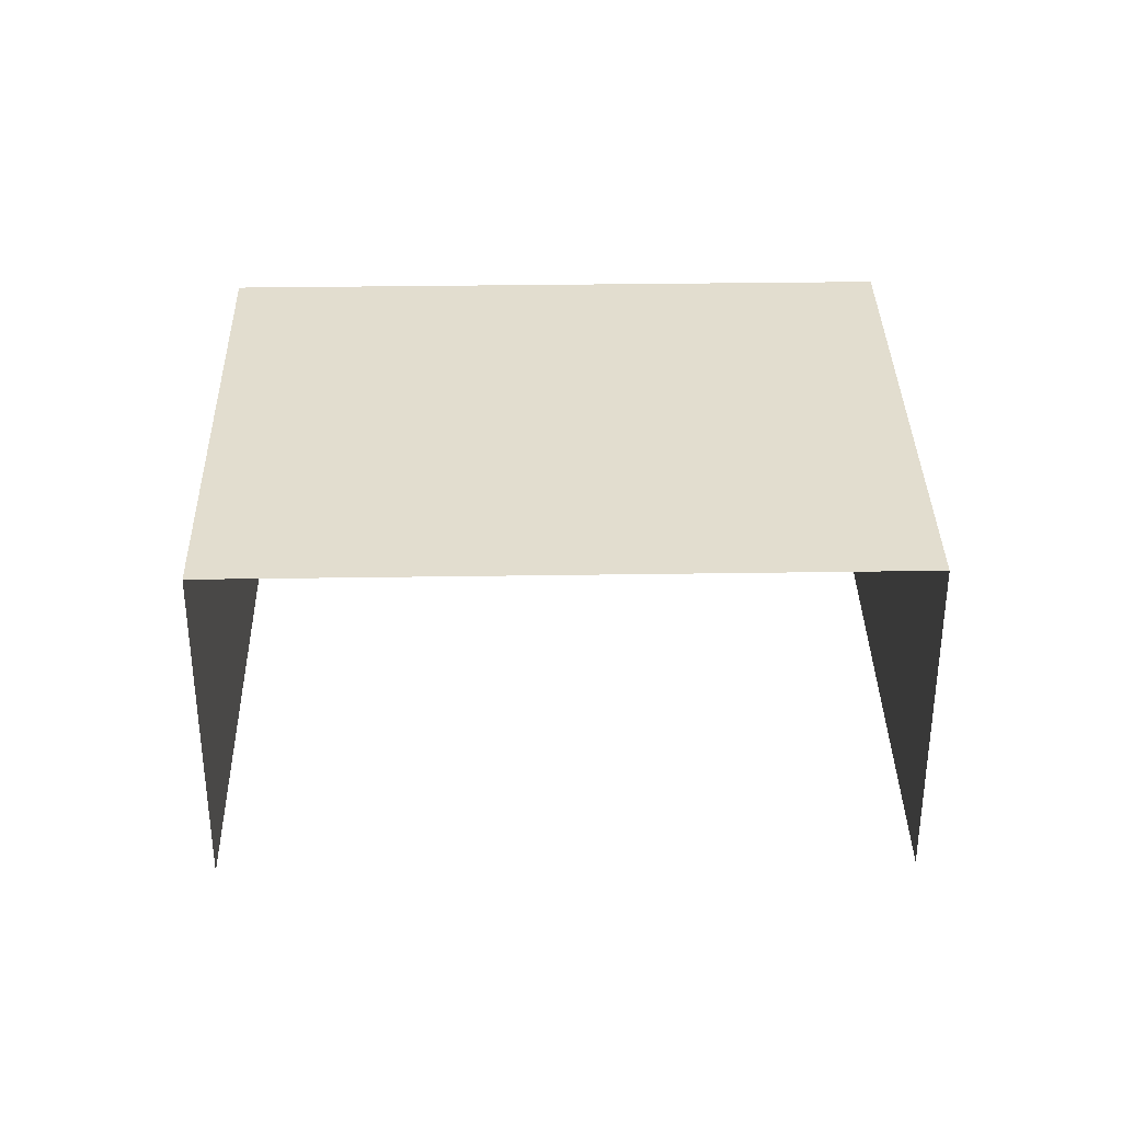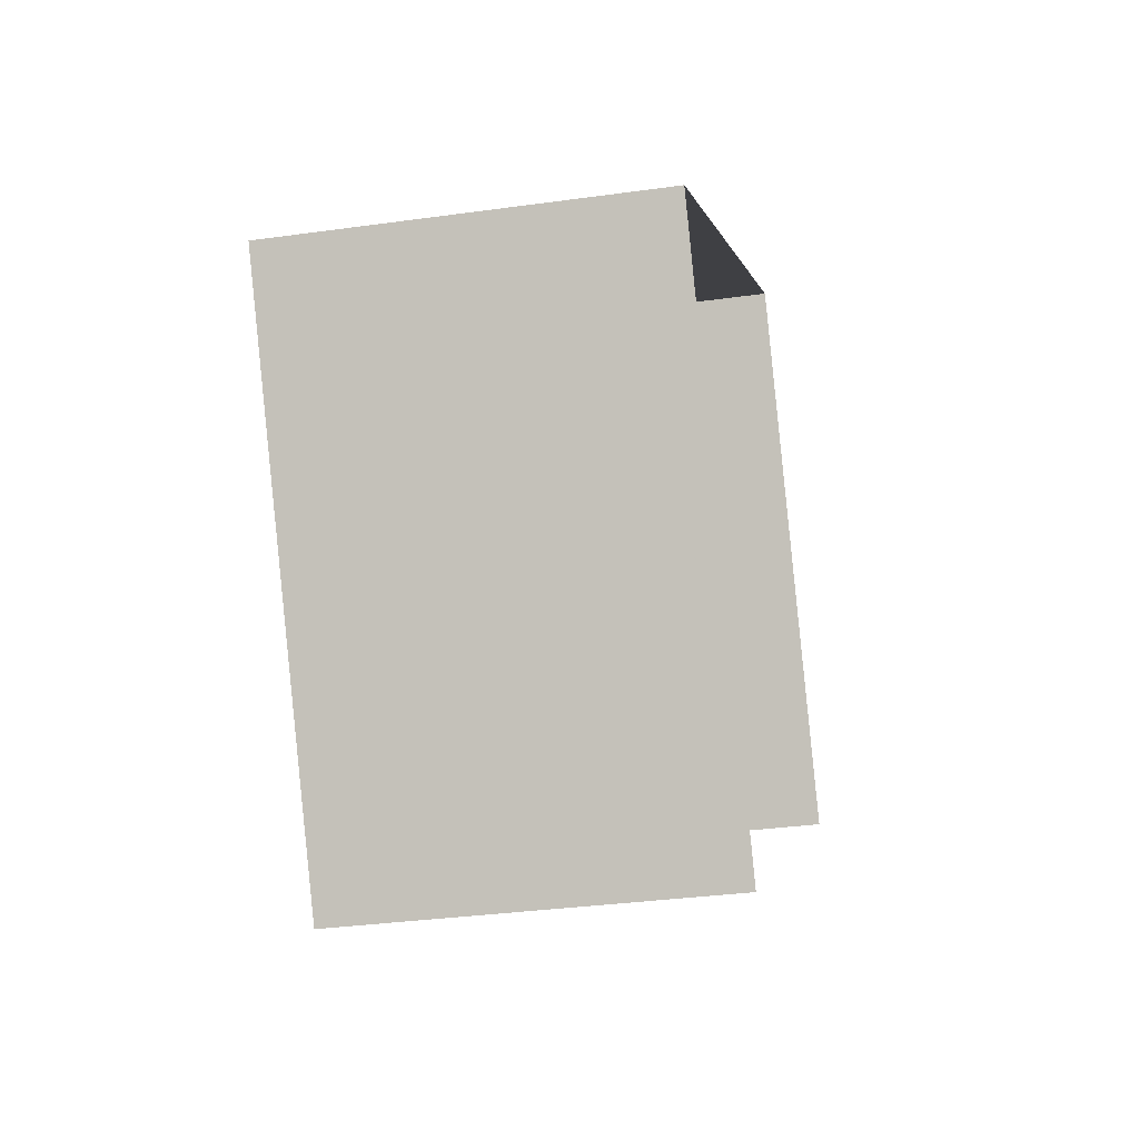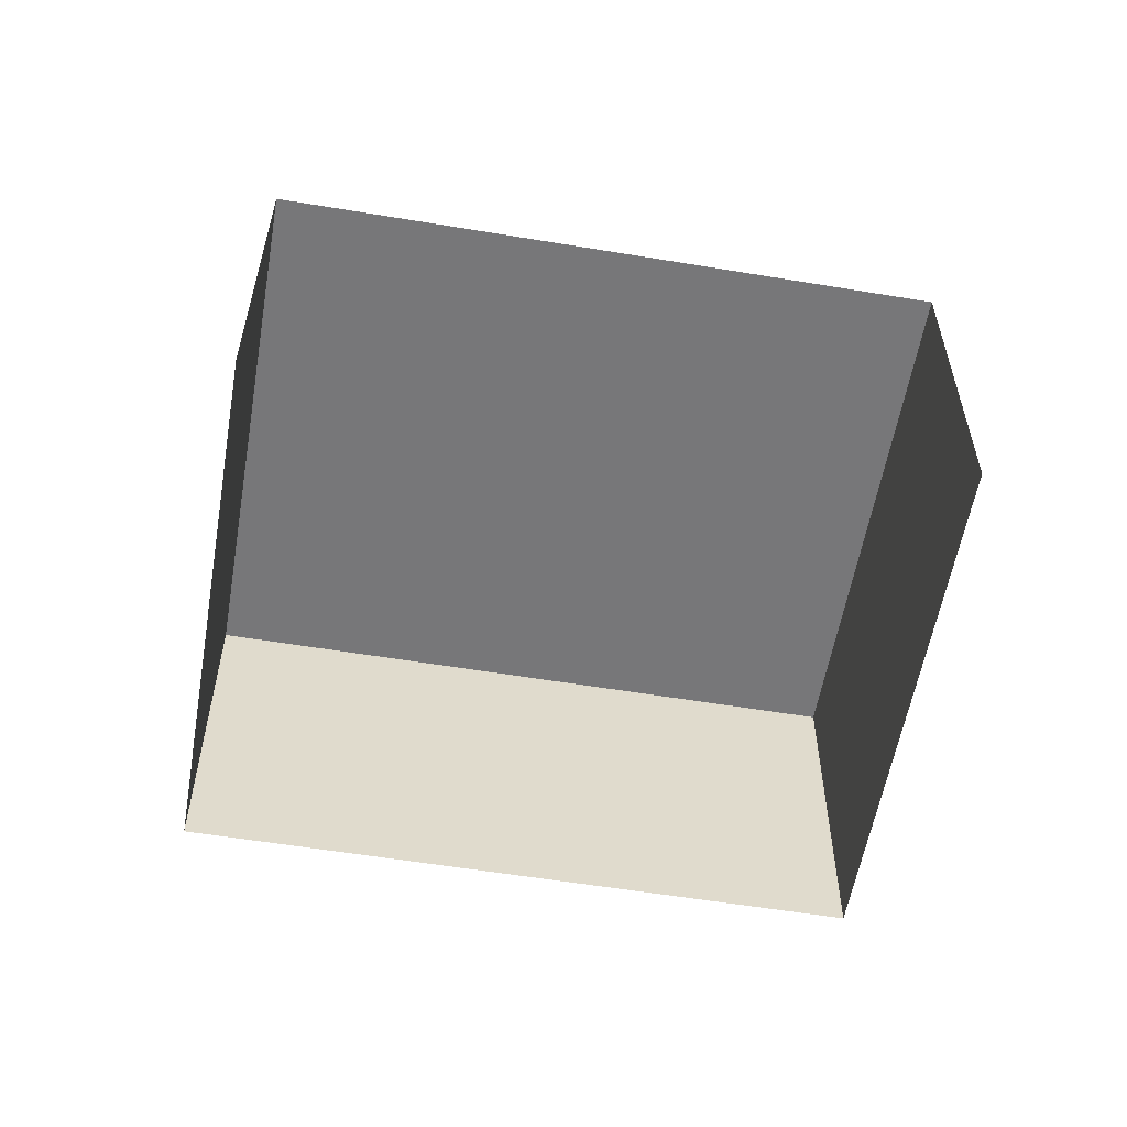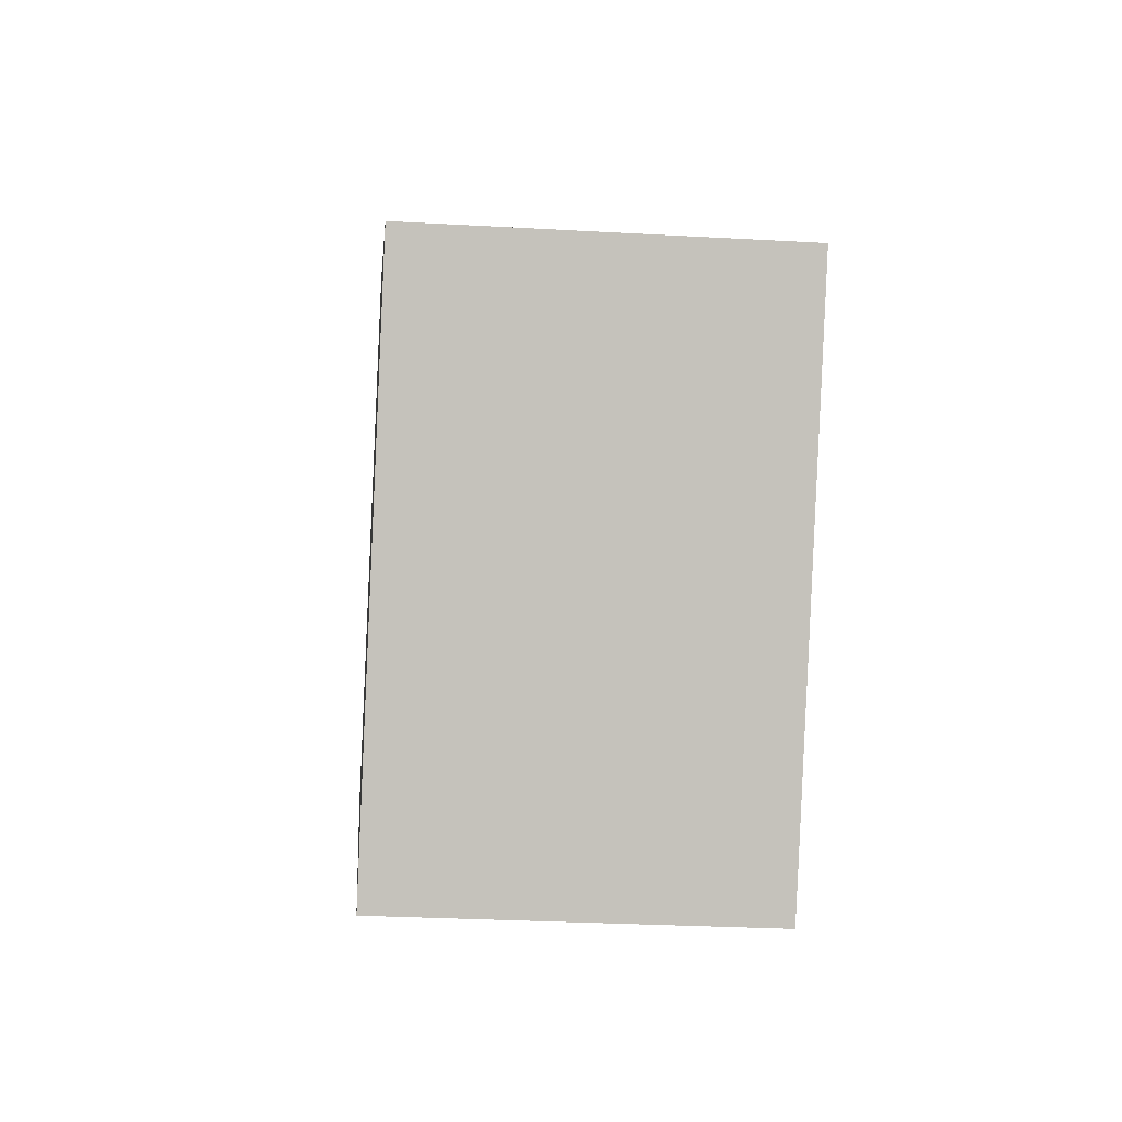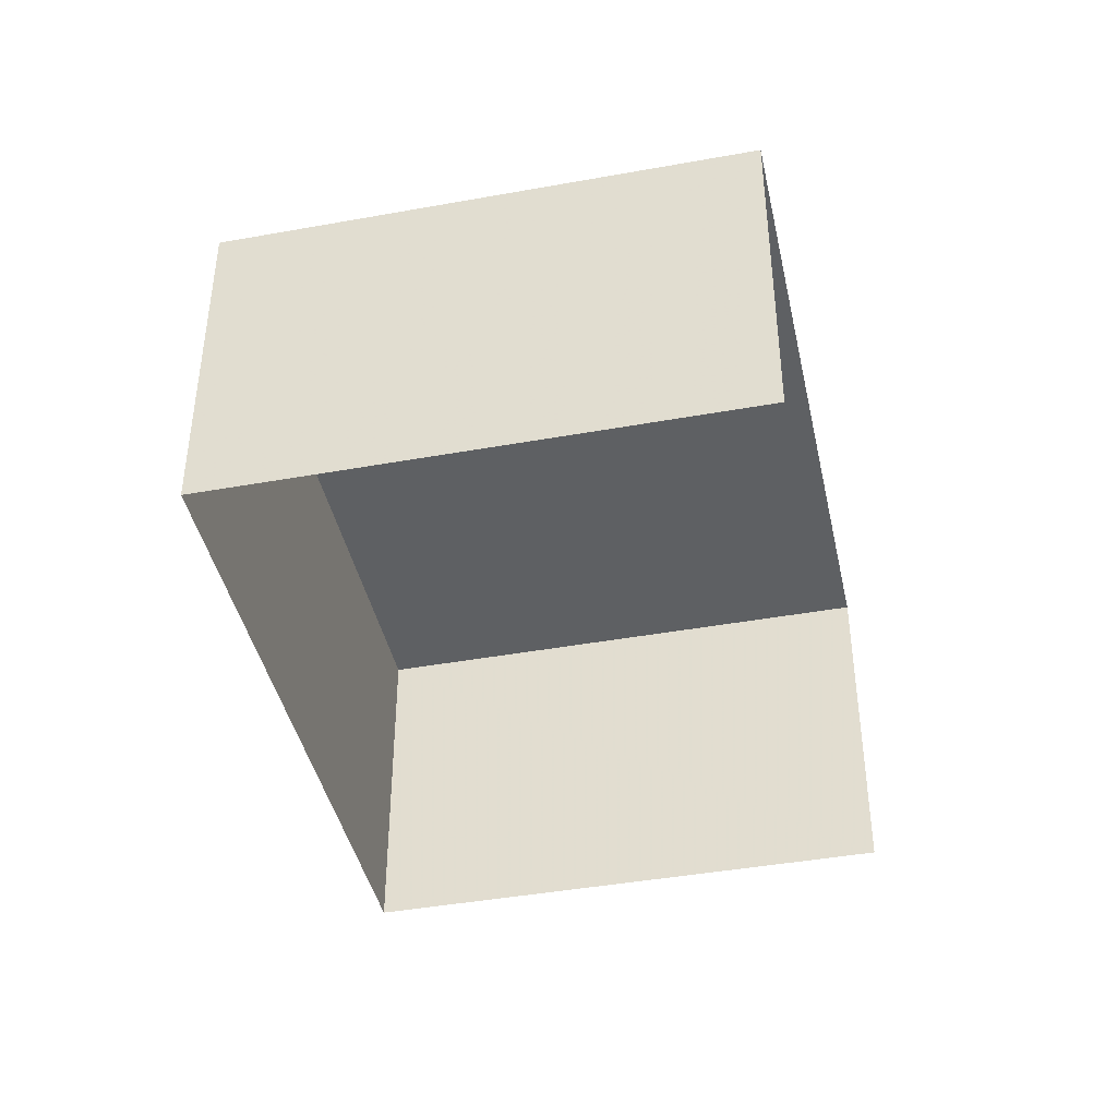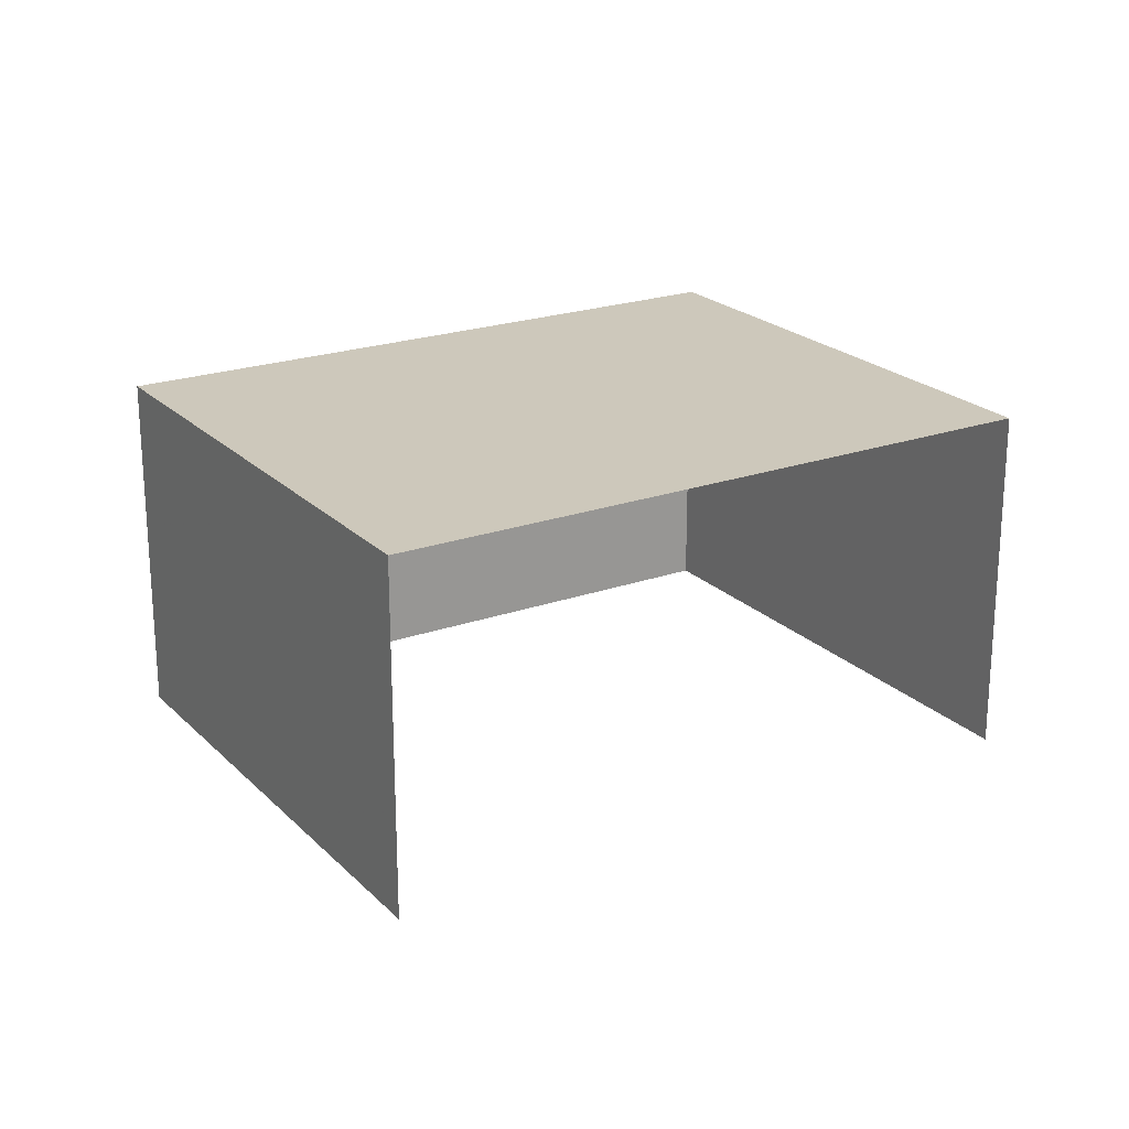
<metadata>
{"format":"obj","ext":"obj","renderer":"f3d","projection":"perspective","resolution":1024,"background":"white","views":[{"elev":34.9,"azim":-32.4,"up":"+Z"},{"elev":-32.8,"azim":101.0,"up":"+Y"},{"elev":-57.1,"azim":-41.0,"up":"+Z"},{"elev":-29.0,"azim":85.1,"up":"+Y"},{"elev":-42.3,"azim":-109.0,"up":"+Z"},{"elev":22.0,"azim":-63.0,"up":"+Z"}]}
</metadata>
<code>
v -2.203e+05 -1.255e+05 11.17
v -2.203e+05 -1.255e+05 11.17
v -2.204e+05 -1.255e+05 11.17
v -2.203e+05 -1.255e+05 11.17
v -2.203e+05 -1.255e+05 19.1
v -2.203e+05 -1.255e+05 19.1
v -2.204e+05 -1.255e+05 19.1
v -2.203e+05 -1.255e+05 19.1
f 1 2 3
f 4 1 3
f 7 3 2
f 8 7 2
f 5 6 7
f 8 5 7
f 7 4 3
f 7 6 4
f 5 2 1
f 5 8 2
f 6 1 4
f 6 5 1

</code>
